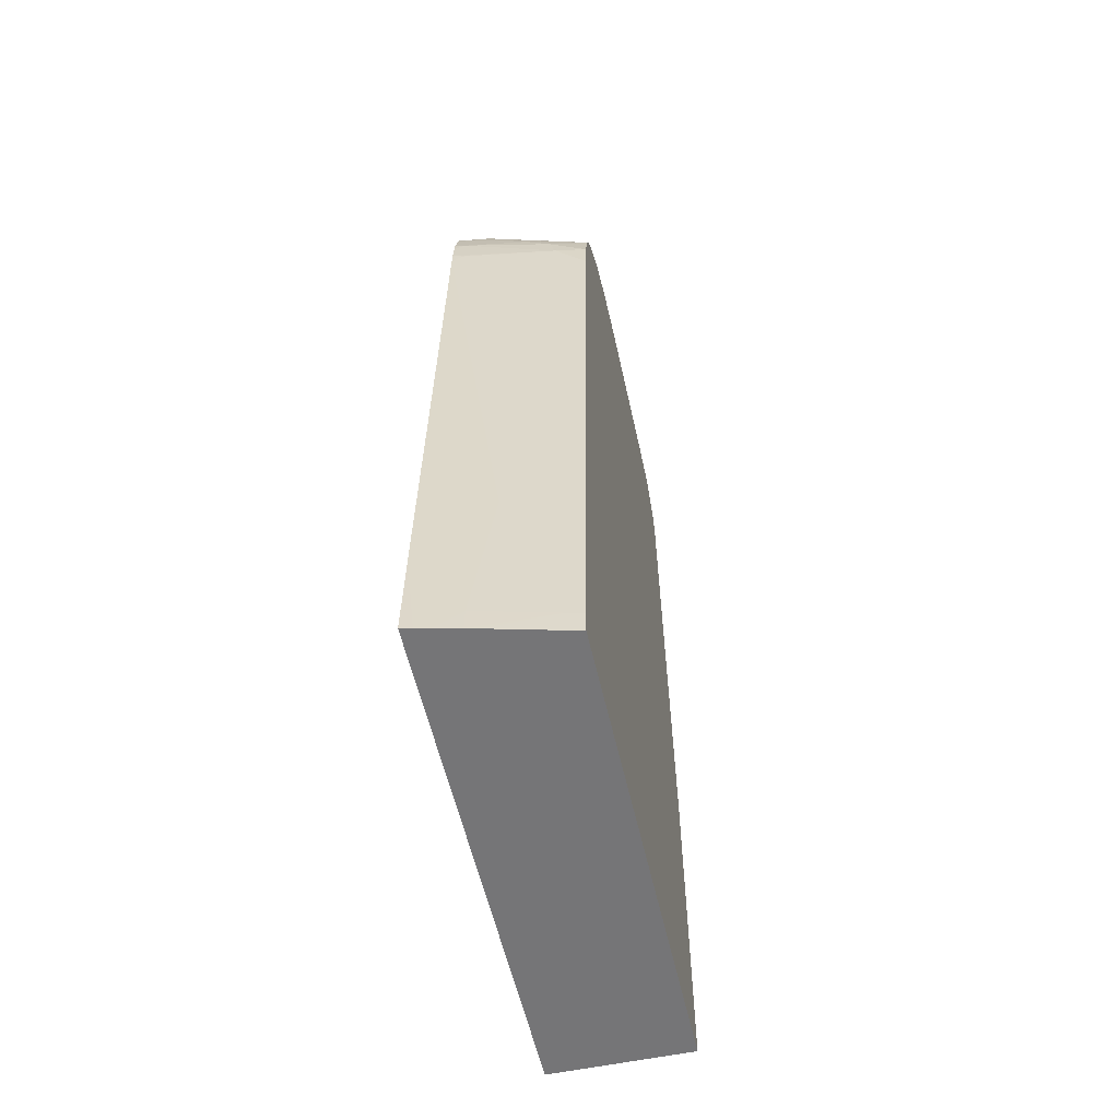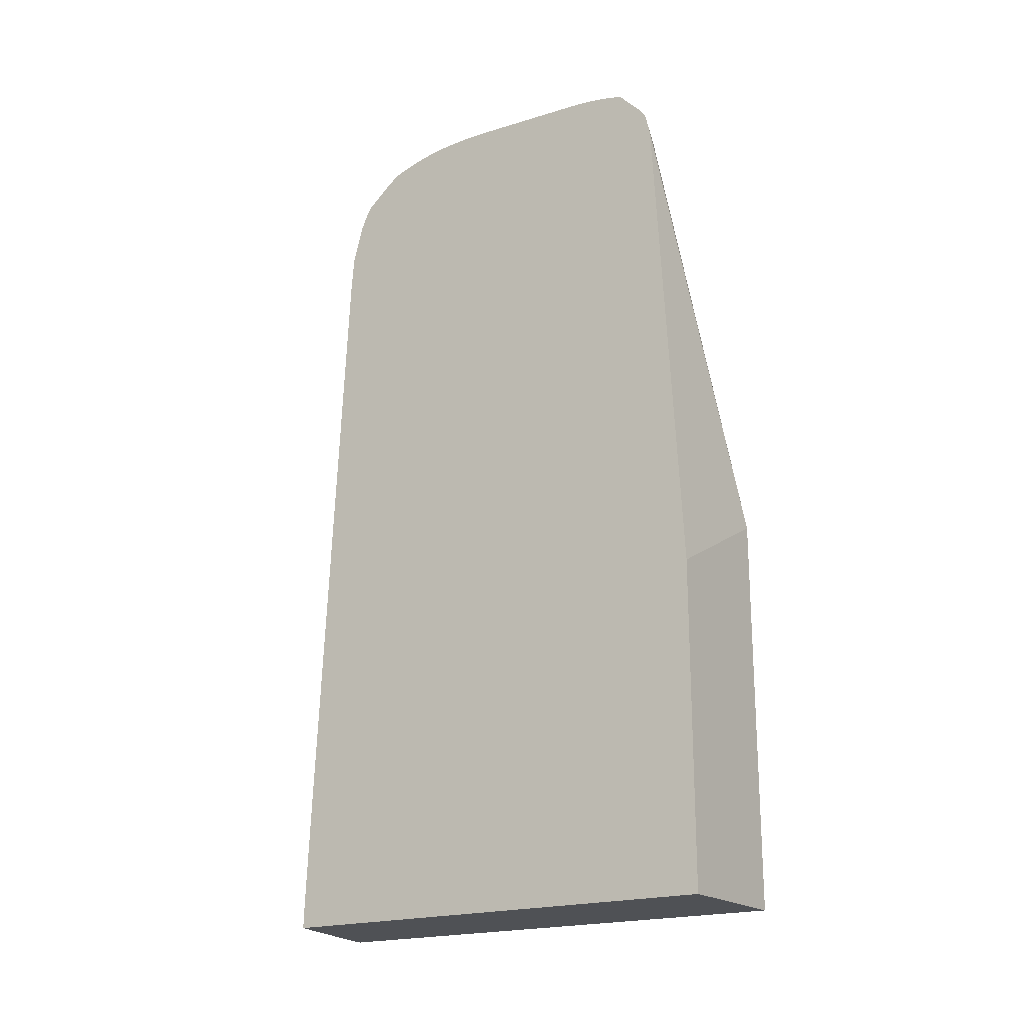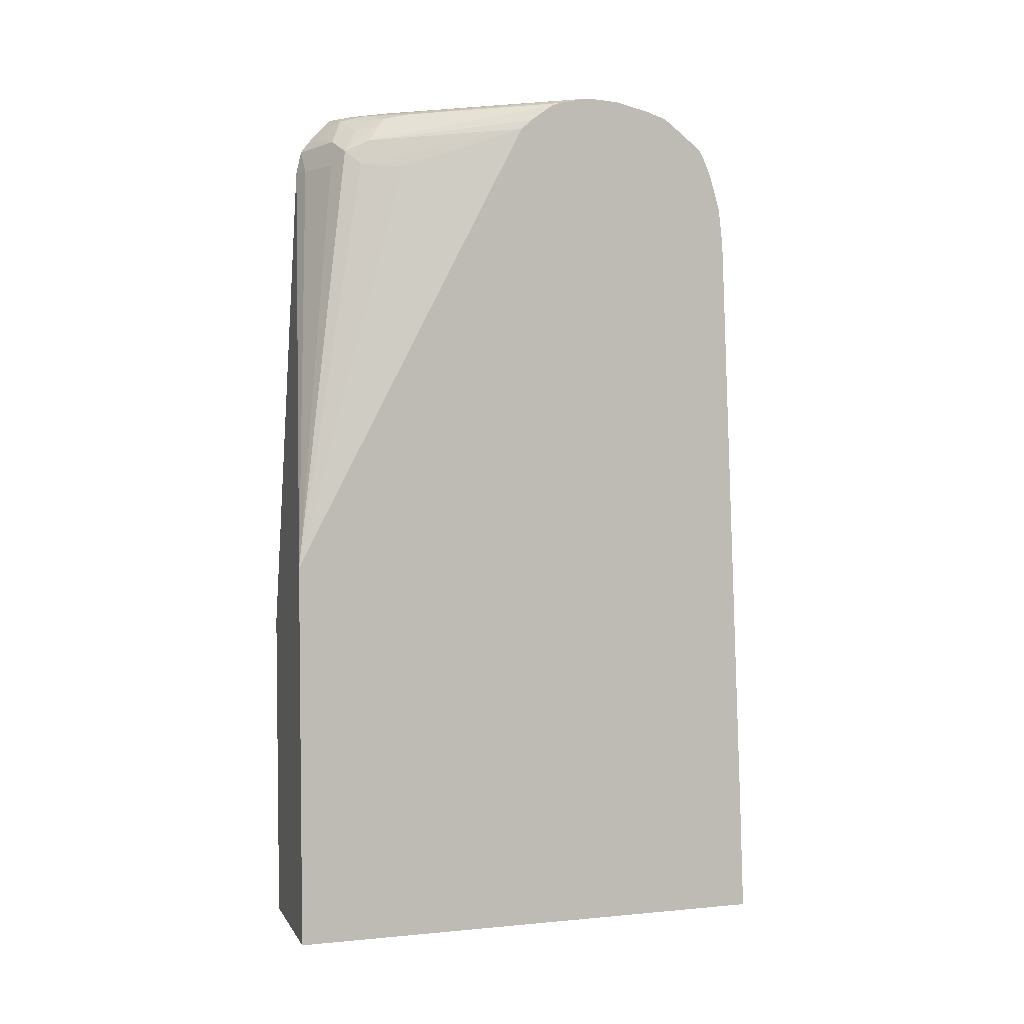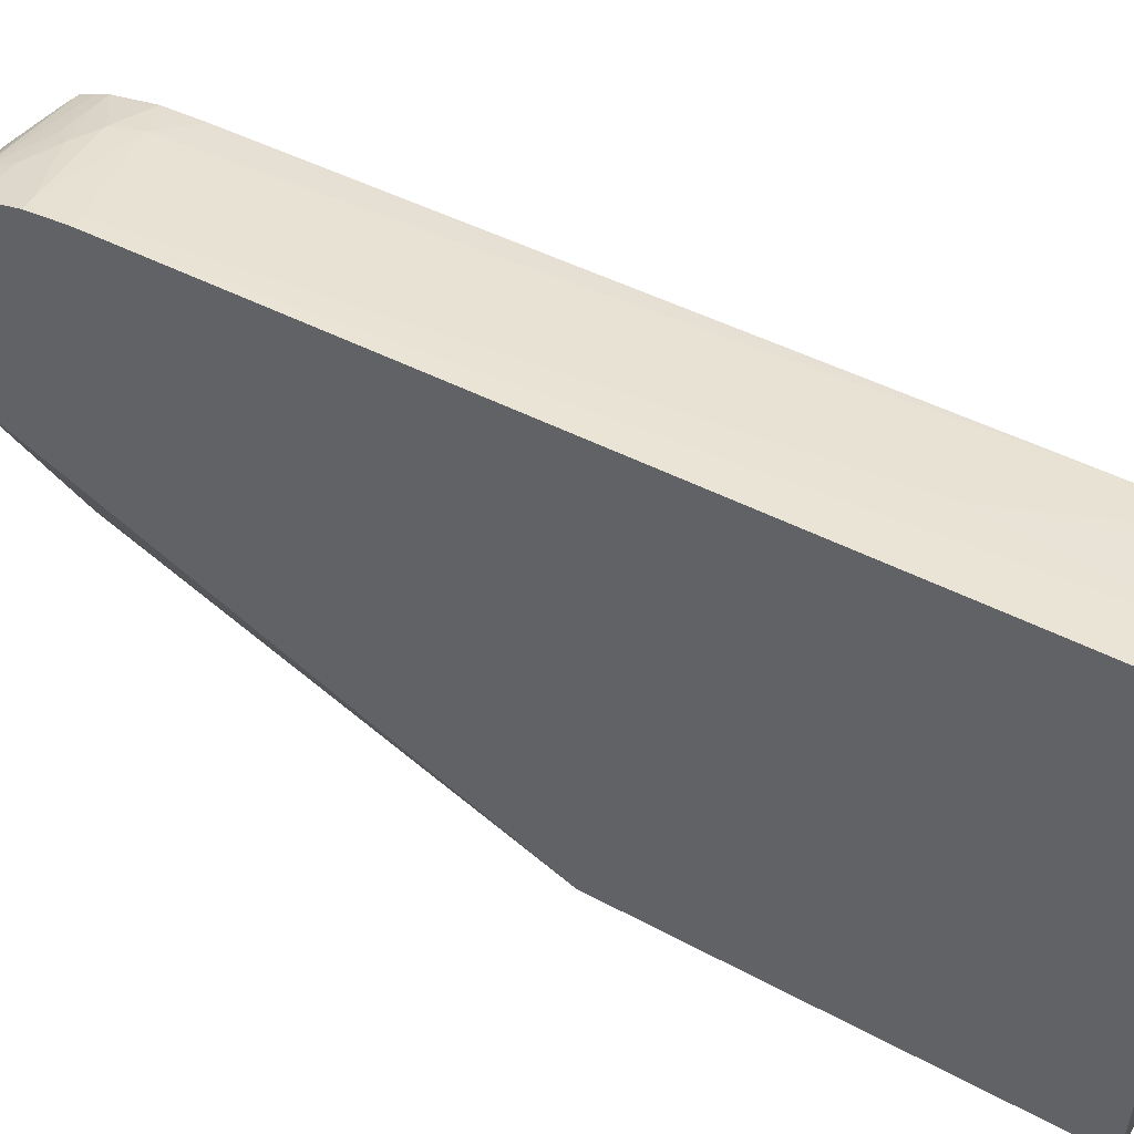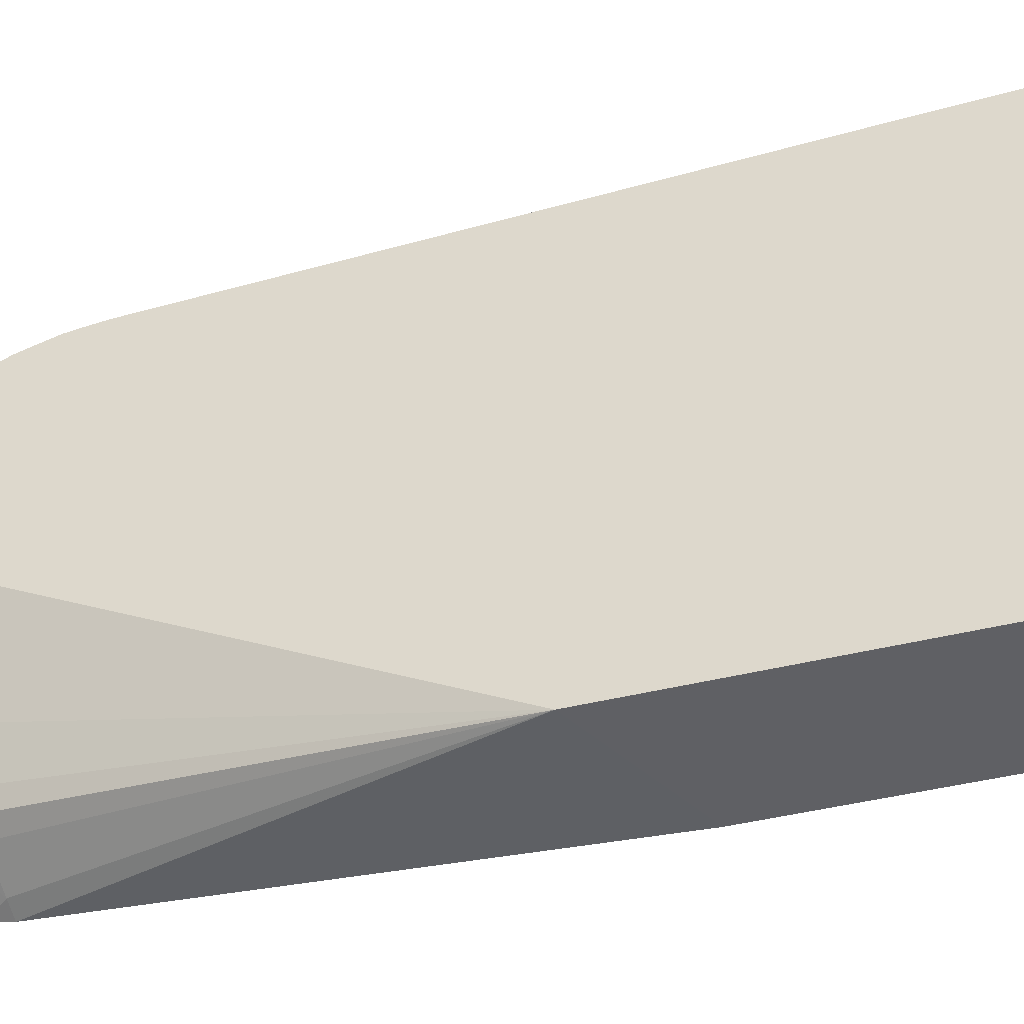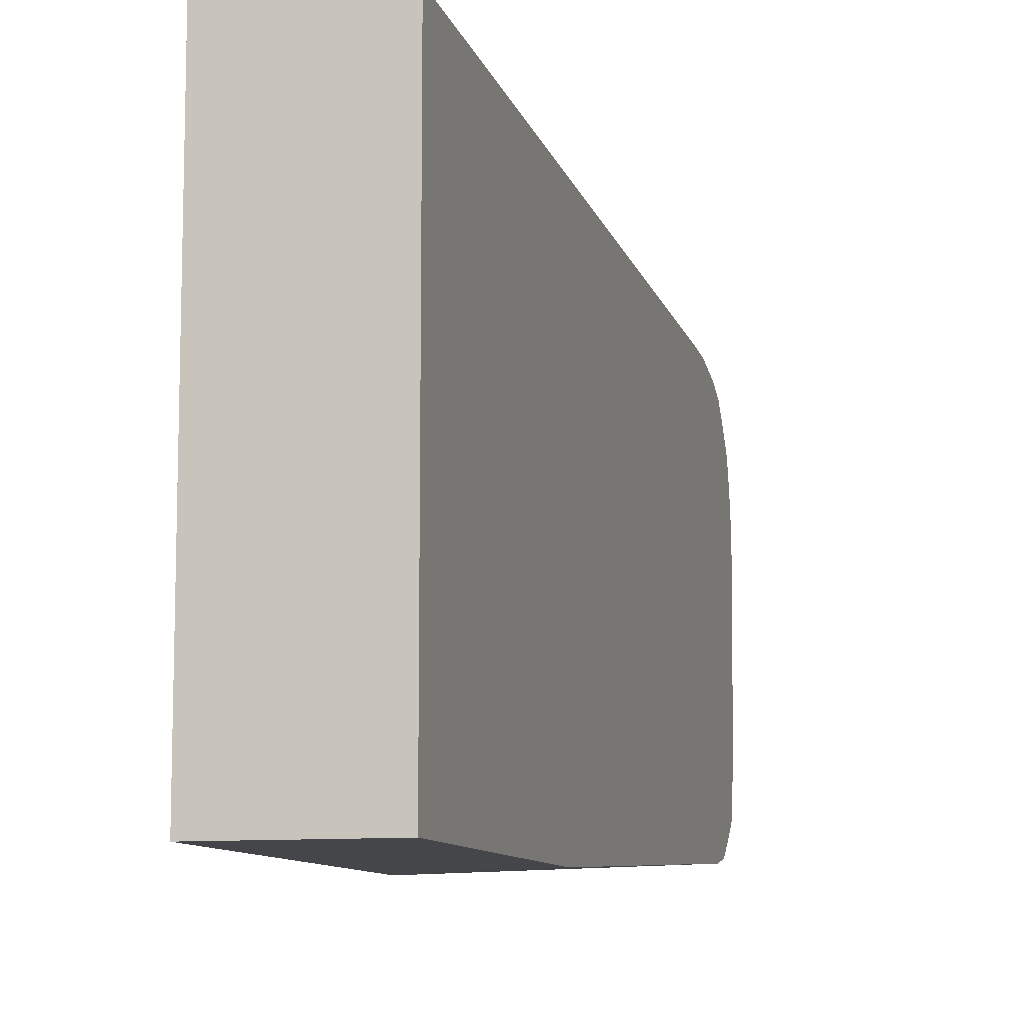
<metadata>
{"format":"obj","ext":"obj","renderer":"f3d","projection":"perspective","resolution":1024,"background":"white","views":[{"elev":-56.6,"azim":12.6,"up":"+Y"},{"elev":-19.8,"azim":123.5,"up":"+Y"},{"elev":4.1,"azim":-107.3,"up":"+Y"},{"elev":53.5,"azim":-60.2,"up":"+Z"},{"elev":-45.1,"azim":-74.0,"up":"+Z"},{"elev":-9.9,"azim":15.2,"up":"+Z"}]}
</metadata>
<code>
v 8.801e-05 0.01164 0.009816
v 8.801e-05 0.01164 0.004021
v 0.0002169 0.01164 0.00979
v 8.801e-05 0.01279 0.009771
v 0.001691 0.01164 0.004021
v 8.801e-05 0.01622 0.004021
v 0.0003671 0.01164 0.009757
v 0.0002169 0.01279 0.009742
v 8.801e-05 0.01323 0.009752
v 0.0006505 0.01193 0.009681
v 0.001691 0.01538 0.004021
v 0.001691 0.01164 0.009432
v 0.001691 0.02103 0.004327
v 8.801e-05 0.02147 0.00679
v 0.0005353 0.02103 0.005421
v 0.0007439 0.02106 0.004948
v 0.0008722 0.02123 0.004776
v 0.001044 0.02106 0.004634
v 0.001483 0.02103 0.004402
v 0.0006505 0.01164 0.009692
v 8.801e-05 0.01999 0.009453
v 0.001518 0.01193 0.009468
v 0.0008731 0.0139 0.009541
v 0.001691 0.01167 0.009432
v 0.001518 0.01164 0.009476
v 0.001691 0.0213 0.004388
v 8.801e-05 0.02159 0.006916
v 0.0007902 0.02136 0.005066
v 0.0009268 0.02165 0.005281
v 0.001044 0.02151 0.004945
v 0.001161 0.02137 0.004676
v 0.0007858 0.01164 0.009659
v 0.0002169 0.02016 0.009412
v 8.801e-05 0.02016 0.009444
v 0.001691 0.01193 0.009424
v 0.001691 0.0121 0.009416
v 0.001691 0.01323 0.009363
v 0.001327 0.02044 0.009115
v 0.001691 0.02141 0.004472
v 8.801e-05 0.02177 0.007178
v 0.0008414 0.0217 0.00557
v 0.001216 0.02171 0.005114
v 0.001384 0.02166 0.004825
v 0.001557 0.02145 0.004568
v 8.801e-05 0.02045 0.00941
v 0.001691 0.02016 0.009016
v 0.001691 0.02059 0.008982
v 0.001241 0.02073 0.009093
v 0.0002169 0.0206 0.00936
v 0.001691 0.02148 0.00454
v 8.801e-05 0.02181 0.007268
v 8.801e-05 0.02187 0.007589
v 0.001077 0.02174 0.005424
v 0.001673 0.0217 0.004749
v 0.001518 0.0218 0.005421
v 0.001524 0.02173 0.004977
v 0.001691 0.02168 0.004731
v 8.801e-05 0.02059 0.00939
v 0.001691 0.02104 0.008864
v 0.001518 0.02103 0.008918
v 0.0009522 0.02087 0.009124
v 0.0002169 0.02103 0.009233
v 8.801e-05 0.0209 0.009298
v 8.801e-05 0.02187 0.007717
v 0.0002169 0.02187 0.007589
v 0.001084 0.02186 0.006722
v 0.001691 0.02173 0.004869
v 0.001691 0.0217 0.004746
v 0.001691 0.0218 0.005421
v 0.001691 0.02179 0.005247
v 0.001691 0.02175 0.004981
v 0.001691 0.02117 0.008809
v 0.0004421 0.02125 0.009108
v 0.001092 0.02102 0.009035
v 0.0006122 0.02102 0.009152
v 8.801e-05 0.02103 0.009255
v 0.001691 0.02186 0.007589
v 0.001691 0.02187 0.007415
v 0.001691 0.02188 0.007155
v 0.001518 0.02188 0.007155
v 8.801e-05 0.02185 0.008022
v 0.001518 0.02187 0.006722
v 0.001691 0.02182 0.005681
v 0.001691 0.02132 0.008732
v 0.001518 0.02135 0.008756
v 0.001084 0.0214 0.008811
v 0.0006122 0.0214 0.008912
v 0.0002169 0.02127 0.009126
v 8.801e-05 0.0212 0.00918
v 0.001691 0.02181 0.007848
v 0.001691 0.02187 0.006722
v 8.801e-05 0.02175 0.008433
v 0.0002169 0.02174 0.008429
v 0.0006505 0.02173 0.008387
v 0.001518 0.02178 0.008022
v 0.001691 0.0214 0.008639
v 0.001518 0.02156 0.0085
v 0.001084 0.02162 0.008555
v 8.801e-05 0.02128 0.009136
v 0.0006505 0.02165 0.008605
v 0.0002169 0.02148 0.008889
v 0.001691 0.02177 0.008033
v 8.801e-05 0.02172 0.008497
v 0.0002169 0.02167 0.008645
v 0.001084 0.02172 0.008338
v 0.001691 0.02153 0.008483
v 0.001691 0.02164 0.008338
v 0.001691 0.02169 0.008261
v 8.801e-05 0.02143 0.008969
v 0.001518 0.0217 0.008284
v 0.001691 0.02172 0.008187
v 8.801e-05 0.02167 0.008649
v 8.801e-05 0.02163 0.008718
f 55 66 69
f 54 68 57
f 54 67 68
f 64 78 79
f 52 55 53
f 52 66 55
f 52 65 66
f 55 69 70
f 52 64 65
f 54 56 67
f 55 70 56
f 61 75 62
f 56 71 67
f 59 72 60
f 60 72 73
f 60 73 74
f 60 74 61
f 61 74 75
f 62 76 63
f 62 75 73
f 62 73 76
f 64 77 78
f 49 63 58
f 56 70 71
f 49 62 63
f 39 43 50
f 48 61 49
f 31 43 44
f 31 44 39
f 33 38 34
f 34 38 45
f 37 46 38
f 38 46 47
f 38 47 48
f 38 48 49
f 38 49 45
f 39 44 43
f 64 79 80
f 40 51 41
f 41 51 52
f 41 52 53
f 41 53 42
f 42 54 43
f 42 53 55
f 42 55 56
f 42 56 54
f 43 54 57
f 43 57 50
f 45 49 58
f 47 59 48
f 48 59 60
f 48 60 61
f 49 61 62
f 64 80 65
f 81 93 94
f 65 80 82
f 88 99 89
f 90 95 102
f 92 103 104
f 92 104 93
f 93 104 94
f 94 104 105
f 95 105 102
f 97 106 107
f 97 107 98
f 98 107 108
f 98 108 100
f 87 101 99
f 99 101 109
f 100 110 105
f 100 105 104
f 100 104 101
f 101 104 109
f 102 105 111
f 103 112 104
f 104 112 113
f 104 113 109
f 105 110 111
f 108 111 110
f 30 43 31
f 100 108 110
f 64 81 77
f 87 100 101
f 87 99 88
f 65 82 66
f 66 82 69
f 69 82 83
f 72 84 73
f 73 84 85
f 73 85 86
f 73 86 87
f 73 87 88
f 73 88 89
f 73 89 76
f 73 75 74
f 87 98 100
f 77 81 90
f 79 82 80
f 81 92 93
f 81 94 95
f 81 95 90
f 82 91 83
f 84 96 85
f 85 96 106
f 85 106 97
f 85 97 98
f 85 98 86
f 86 98 87
f 79 91 82
f 94 105 95
f 29 43 30
f 29 41 42
f 1 27 14
f 1 14 6
f 1 6 2
f 2 6 11
f 2 11 5
f 3 7 4
f 4 8 9
f 4 7 10
f 4 10 8
f 5 11 13
f 5 13 26
f 1 40 27
f 5 26 39
f 5 50 57
f 5 57 68
f 5 68 67
f 5 67 71
f 5 71 70
f 5 70 69
f 5 69 83
f 5 83 91
f 5 91 79
f 5 79 78
f 5 78 77
f 5 39 50
f 5 77 90
f 1 51 40
f 1 64 52
f 29 42 43
f 1 2 5
f 1 5 12
f 1 12 25
f 1 25 32
f 1 32 20
f 1 20 7
f 1 7 3
f 1 3 4
f 1 4 9
f 1 9 21
f 1 52 51
f 1 21 34
f 1 45 58
f 1 58 63
f 1 63 76
f 1 76 89
f 1 89 99
f 1 99 109
f 1 113 112
f 1 112 103
f 1 103 92
f 1 92 81
f 1 81 64
f 1 34 45
f 5 90 102
f 1 109 113
f 5 111 108
f 14 28 16
f 14 16 15
f 16 28 17
f 17 28 29
f 17 29 30
f 17 30 31
f 17 31 18
f 18 31 19
f 19 31 26
f 20 32 22
f 21 33 34
f 14 27 28
f 21 23 33
f 22 24 35
f 22 35 23
f 23 35 36
f 23 36 37
f 23 37 38
f 23 38 33
f 26 31 39
f 27 40 28
f 28 40 29
f 5 102 111
f 29 40 41
f 22 32 25
f 13 19 26
f 22 25 24
f 10 23 21
f 5 108 107
f 5 107 106
f 12 24 25
f 5 106 96
f 5 96 84
f 5 84 72
f 5 72 59
f 5 47 46
f 5 46 37
f 5 37 36
f 5 36 35
f 5 35 24
f 5 24 12
f 5 59 47
f 6 14 15
f 9 10 21
f 10 20 22
f 6 13 11
f 8 10 9
f 7 20 10
f 6 19 13
f 6 18 19
f 6 17 18
f 6 16 17
f 6 15 16
f 10 22 23

</code>
